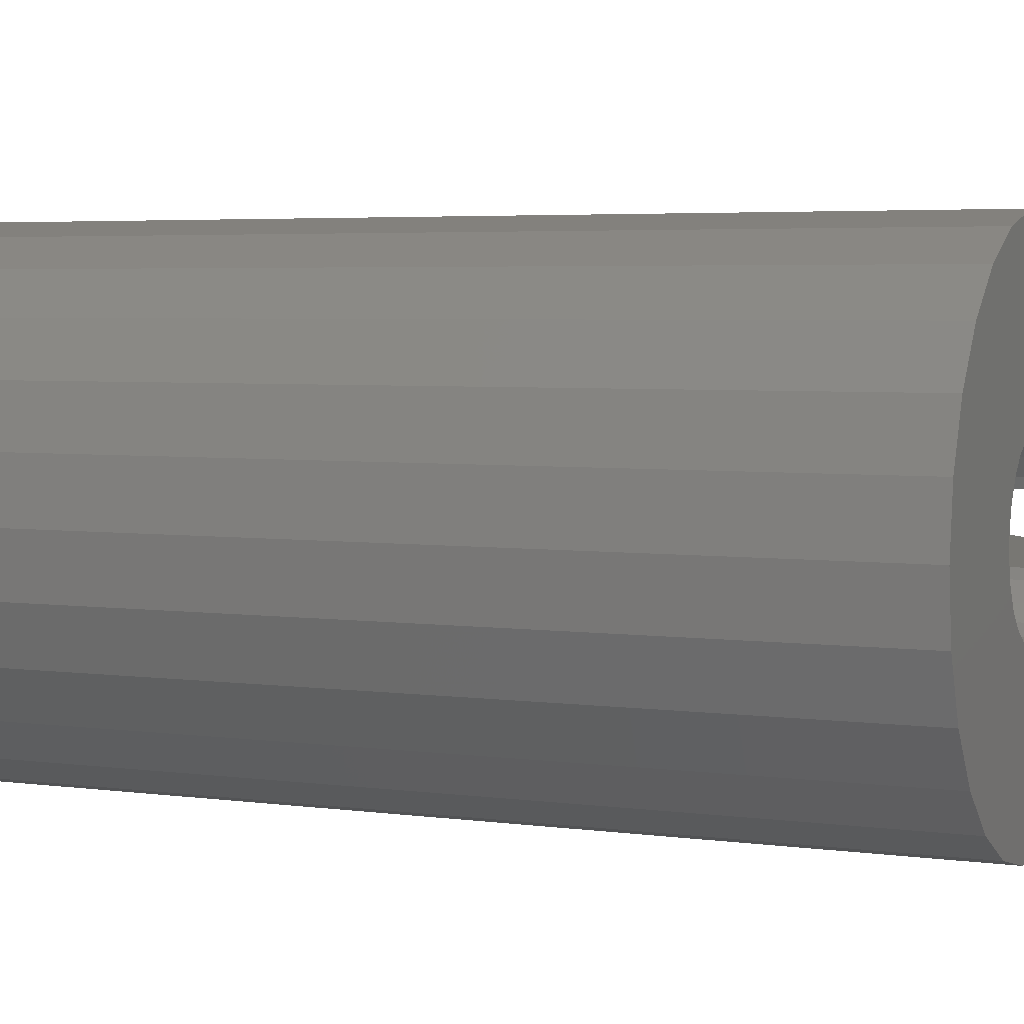
<metadata>
{"format":"stl","ext":"stl","renderer":"f3d","projection":"perspective","resolution":1024,"background":"white","views":[{"elev":4.3,"azim":-66.0,"up":"+Y"}]}
</metadata>
<code>
# stl→obj: 442 verts, 896 faces
v -8 0 -15
v -1.788 -2.009 -15
v -7.768 -1.915 -15
v -1.721 -2.08 -15
v -1.15 -2.443 -15
v -0.5059 -2.652 -15
v 7.459 -5 -15
v 0.1695 -2.695 -15
v 0.2715 -2.675 -15
v -1.788 2.009 -15
v -2.184 1.587 -15
v -2.51 0.9939 -15
v -2.679 0.3384 -15
v -2.679 -0.3384 -15
v -2.51 -0.9939 -15
v -2.184 -1.587 -15
v -7.768 1.915 -15
v -0.5059 2.652 -15
v 7.459 5 -15
v 0.2715 2.675 -15
v 0.1695 2.695 -15
v -1.721 2.08 -15
v -1.15 2.443 -15
v -8 0 15
v -7.768 1.915 15
v -7.768 -1.915 15
v -7.084 -3.718 -15
v -7.084 -3.718 15
v -5.988 -5.305 -15
v -4.545 -6.584 -15
v -2.837 -7.48 -15
v -0.9643 -7.942 -15
v 0.9643 -7.942 -15
v 8.459 -5 -15
v 7.459 -1 -15
v 8.459 -1 -15
v 0.8343 -2.568 -15
v 1.447 -2.28 -15
v 1.968 -1.848 -15
v 2.366 -1.301 -15
v 2.485 -1 -15
v 0.2988 -2.67 15
v 0.8343 -2.568 15
v 0.1695 -2.695 15
v -0.5059 -2.652 15
v -1.15 -2.443 15
v -1.721 -2.08 15
v -2.184 -1.587 15
v -1.802 -1.994 15
v -2.51 -0.9939 15
v -2.679 -0.3384 15
v -2.679 0.3384 15
v -2.51 0.9939 15
v -2.184 1.587 15
v -1.721 2.08 15
v -1.802 1.994 15
v -1.15 2.443 15
v -0.5059 2.652 15
v 0.1695 2.695 15
v 0.8343 2.568 -15
v 0.8343 2.568 15
v 0.2988 2.67 15
v 7.459 1 -15
v 2.485 1 -15
v 2.366 1.301 -15
v 1.968 1.848 -15
v 1.447 2.28 -15
v -4.545 6.584 -15
v -2.837 7.48 -15
v -5.988 5.305 -15
v -7.084 3.718 -15
v 8.459 1 -15
v 8.459 5 -15
v -0.9643 7.942 -15
v 0.9643 7.942 -15
v -7.084 3.718 15
v 7.541 5 15
v 7.541 -5 15
v -5.988 -5.305 15
v -4.545 -6.584 15
v -2.837 -7.48 15
v -0.9643 -7.942 15
v 0.9643 -7.942 15
v 2.837 -7.48 -15
v 2.837 -7.48 15
v 12.5 -5 -10.96
v 12.5 -1 -10.96
v 7.541 -1 15
v 8.541 -1 15
v 2.485 -1 15
v 12.5 -1 11.04
v 8.541 -1 6.225
v 7.736 -1 -9.36
v 6.749 -1 -9.484
v 5.19 -1 -8.352
v 6.264 -1 -9.36
v 5.035 -1 -7.875
v 5.824 -1 -9.118
v 5.459 -1 -8.775
v 7.251 -1 -9.484
v 8.176 -1 -9.118
v 8.689 -1 -6.428
v 8.902 -1 -6.882
v 8.541 -1 -8.775
v 8.81 -1 -8.352
v 8.965 -1 -7.875
v 8.996 -1 -7.374
v 5.19 -1 6.648
v 8.369 -1 -6.042
v 7.964 -1 -5.747
v 7.497 -1 -5.563
v 7 -1 -5.5
v 6.503 -1 -5.563
v 5.631 -1 -6.042
v 6.036 -1 -5.747
v 5.311 -1 -6.428
v 5.098 -1 -6.882
v 5.035 -1 7.125
v 5.004 -1 7.626
v 5.004 -1 -7.374
v 6.264 -1 5.64
v 5.824 -1 5.882
v 5.098 -1 8.118
v 5.459 -1 6.225
v 7.964 -1 9.253
v 8.369 -1 8.958
v 8.81 -1 6.648
v 6.749 -1 5.516
v 8.902 -1 8.118
v 8.996 -1 7.626
v 7.251 -1 5.516
v 8.965 -1 7.125
v 7.736 -1 5.64
v 8.176 -1 5.882
v 8.689 -1 8.572
v 7.497 -1 9.437
v 5.311 -1 8.572
v 7 -1 9.5
v 6.503 -1 9.437
v 6.036 -1 9.253
v 5.631 -1 8.958
v 2.366 -1.301 15
v 1.968 -1.848 15
v 1.447 -2.28 15
v 1.968 1.848 15
v 2.366 1.301 15
v 2.485 1 15
v 1.447 2.28 15
v 7.541 1 15
v 12.5 1 -10.96
v 8.965 1 -7.875
v 5.004 1 -7.374
v 5.098 1 -6.882
v 5.311 1 -6.428
v 5.631 1 -6.042
v 8.369 1 8.958
v 8.689 1 8.572
v 8.541 1 15
v 8.965 1 7.125
v 7.964 1 -5.747
v 12.5 1 11.04
v 8.369 1 -6.042
v 7.736 1 -9.36
v 7.251 1 -9.484
v 8.689 1 -6.428
v 8.902 1 -6.882
v 8.996 1 -7.374
v 8.81 1 -8.352
v 8.176 1 -9.118
v 6.749 1 -9.484
v 8.541 1 -8.775
v 8.176 1 5.882
v 7.736 1 5.64
v 7.497 1 -5.563
v 6.264 1 -9.36
v 5.824 1 -9.118
v 5.459 1 -8.775
v 5.19 1 -8.352
v 5.311 1 8.572
v 5.631 1 8.958
v 5.035 1 -7.875
v 6.749 1 5.516
v 6.264 1 5.64
v 6.036 1 -5.747
v 5.098 1 8.118
v 5.004 1 7.626
v 6.036 1 9.253
v 6.503 1 9.437
v 7 1 9.5
v 5.824 1 5.882
v 7.251 1 5.516
v 7 1 -5.5
v 7.964 1 9.253
v 8.81 1 6.648
v 8.541 1 6.225
v 8.902 1 8.118
v 8.996 1 7.626
v 7.497 1 9.437
v 6.503 1 -5.563
v 5.459 1 6.225
v 5.19 1 6.648
v 5.035 1 7.125
v -2.837 7.48 15
v -0.9643 7.942 15
v -4.545 6.584 15
v -5.988 5.305 15
v 12.5 5 -10.96
v 2.837 7.48 -15
v 0.9643 7.942 15
v 2.837 7.48 15
v 8.541 5 15
v 8.541 -5 15
v 12.5 -5 11.04
v 5.314 -6.844 10.57
v 4.663 -7.011 10.09
v 6.13 -6.635 10.89
v 7 -6.412 11
v 9.396 -5.797 10.05
v 8.686 -5.979 10.57
v 9.955 -5.653 9.375
v 10.33 -5.557 8.582
v 10.49 -5.515 7.72
v 10.44 -5.529 6.844
v 10.17 -5.599 6.01
v 9.697 -5.719 5.269
v 9.057 -5.884 4.668
v 8.288 -6.081 4.246
v 7.439 -6.299 4.028
v 6.921 -6.432 4.028
v 7.87 -6.188 10.89
v 9.057 -5.884 -10.33
v 10.33 -5.557 -6.418
v 10.49 -5.515 -7.28
v 10.44 -5.529 -8.156
v 4.604 -7.027 -4.949
v 6.561 -6.524 4.028
v 5.314 -6.844 -4.433
v 3.833 -7.224 6.01
v 4.303 -7.104 5.269
v 3.562 -7.294 6.844
v 3.507 -7.308 7.72
v 4.045 -7.17 9.375
v 4.604 -7.027 10.05
v 4.045 -7.17 -5.625
v 5.712 -6.742 4.246
v 3.507 -7.308 -7.28
v 3.562 -7.294 -8.156
v 3.671 -7.266 -6.418
v 4.943 -6.94 4.668
v 8.288 -6.081 -10.75
v 4.303 -7.104 -9.731
v 3.833 -7.224 -8.99
v 6.13 -6.635 -4.11
v 7 -6.412 -4
v 7.87 -6.188 -4.11
v 8.686 -5.979 -4.433
v 9.396 -5.797 -4.949
v 9.955 -5.653 -5.625
v 10.17 -5.599 -8.99
v 9.697 -5.719 -9.731
v 7.439 -6.299 -10.97
v 6.561 -6.524 -10.97
v 5.712 -6.742 -10.75
v 4.943 -6.94 -10.33
v 3.671 -7.266 8.582
v 5.19 -3.5 -8.352
v 5.035 -3.5 -7.875
v 5.004 -3.5 -7.374
v 5.098 -3.5 -6.882
v 5.311 -3.5 -6.428
v 5.631 -3.5 -6.042
v 6.036 -3.5 -5.747
v 6.503 -3.5 -5.563
v 7 -3.5 -5.5
v 7.497 -3.5 -5.563
v 7.964 -3.5 -5.747
v 8.369 -3.5 -6.042
v 8.689 -3.5 -6.428
v 8.902 -3.5 -6.882
v 8.996 -3.5 -7.374
v 8.965 -3.5 -7.875
v 8.81 -3.5 -8.352
v 8.541 -3.5 -8.775
v 8.176 -3.5 -9.118
v 7.736 -3.5 -9.36
v 7.251 -3.5 -9.484
v 6.749 -3.5 -9.484
v 6.264 -3.5 -9.36
v 5.824 -3.5 -9.118
v 5.459 -3.5 -8.775
v 5.19 -3.5 6.648
v 5.035 -3.5 7.125
v 5.004 -3.5 7.626
v 5.098 -3.5 8.118
v 5.311 -3.5 8.572
v 5.631 -3.5 8.958
v 6.036 -3.5 9.253
v 6.503 -3.5 9.437
v 7 -3.5 9.5
v 7.497 -3.5 9.437
v 7.964 -3.5 9.253
v 8.369 -3.5 8.958
v 8.689 -3.5 8.572
v 8.902 -3.5 8.118
v 8.996 -3.5 7.626
v 8.965 -3.5 7.125
v 8.81 -3.5 6.648
v 8.541 -3.5 6.225
v 8.176 -3.5 5.882
v 7.736 -3.5 5.64
v 7.251 -3.5 5.516
v 6.749 -3.5 5.516
v 6.264 -3.5 5.64
v 5.824 -3.5 5.882
v 5.459 -3.5 6.225
v 12.5 5 11.04
v 5.035 3.5 -7.875
v 5.004 3.5 -7.374
v 5.098 3.5 -6.882
v 5.19 3.5 -8.352
v 5.459 3.5 -8.775
v 5.824 3.5 -9.118
v 6.264 3.5 -9.36
v 6.749 3.5 -9.484
v 7.251 3.5 -9.484
v 7.736 3.5 -9.36
v 8.176 3.5 -9.118
v 8.541 3.5 -8.775
v 8.81 3.5 -8.352
v 8.965 3.5 -7.875
v 8.996 3.5 -7.374
v 8.902 3.5 -6.882
v 8.689 3.5 -6.428
v 8.369 3.5 -6.042
v 7.964 3.5 -5.747
v 7.497 3.5 -5.563
v 7 3.5 -5.5
v 6.503 3.5 -5.563
v 6.036 3.5 -5.747
v 5.631 3.5 -6.042
v 5.311 3.5 -6.428
v 5.035 3.5 7.125
v 5.004 3.5 7.626
v 5.098 3.5 8.118
v 5.19 3.5 6.648
v 5.459 3.5 6.225
v 5.824 3.5 5.882
v 6.264 3.5 5.64
v 6.749 3.5 5.516
v 7.251 3.5 5.516
v 7.736 3.5 5.64
v 8.176 3.5 5.882
v 8.541 3.5 6.225
v 8.81 3.5 6.648
v 8.965 3.5 7.125
v 8.996 3.5 7.626
v 8.902 3.5 8.118
v 8.689 3.5 8.572
v 8.369 3.5 8.958
v 7.964 3.5 9.253
v 7.497 3.5 9.437
v 7 3.5 9.5
v 6.503 3.5 9.437
v 6.036 3.5 9.253
v 5.631 3.5 8.958
v 5.311 3.5 8.572
v 7 6.412 -10.8
v 4.855 6.962 -9.562
v 9.858 5.678 -9.15
v 9.858 5.678 -5.85
v 7 6.412 -4.2
v 6.802 6.462 -4.314
v 4.142 7.145 5.85
v 4.142 7.145 9.15
v 7 6.412 10.8
v 7 6.412 4.2
v 4.142 7.145 -5.85
v 4.142 7.145 -9.15
v 9.858 5.678 9.15
v 9.858 5.678 5.85
v 7.439 -3.5 4.028
v 6.561 -3.5 4.028
v 8.288 -3.5 4.246
v 9.057 -3.5 4.668
v 9.697 -3.5 5.269
v 10.17 -3.5 6.01
v 10.44 -3.5 6.844
v 10.49 -3.5 7.72
v 10.33 -3.5 8.582
v 9.955 -3.5 9.375
v 9.396 -3.5 10.05
v 8.686 -3.5 10.57
v 7.87 -3.5 10.89
v 7 -3.5 11
v 6.13 -3.5 10.89
v 5.314 -3.5 10.57
v 4.604 -3.5 10.05
v 4.045 -3.5 9.375
v 3.671 -3.5 8.582
v 3.507 -3.5 7.72
v 3.562 -3.5 6.844
v 3.833 -3.5 6.01
v 4.303 -3.5 5.269
v 4.943 -3.5 4.668
v 5.712 -3.5 4.246
v 3.833 -3.5 -8.99
v 3.562 -3.5 -8.156
v 3.507 -3.5 -7.28
v 4.303 -3.5 -9.731
v 4.943 -3.5 -10.33
v 5.712 -3.5 -10.75
v 6.561 -3.5 -10.97
v 7.439 -3.5 -10.97
v 8.288 -3.5 -10.75
v 9.057 -3.5 -10.33
v 9.697 -3.5 -9.731
v 10.17 -3.5 -8.99
v 10.44 -3.5 -8.156
v 10.49 -3.5 -7.28
v 10.33 -3.5 -6.418
v 9.955 -3.5 -5.625
v 9.396 -3.5 -4.949
v 8.686 -3.5 -4.433
v 7.87 -3.5 -4.11
v 7 -3.5 -4
v 6.13 -3.5 -4.11
v 5.314 -3.5 -4.433
v 4.604 -3.5 -4.949
v 4.045 -3.5 -5.625
v 3.671 -3.5 -6.418
v 4.142 3.5 -5.85
v 9.858 3.5 -5.85
v 9.858 3.5 -9.15
v 7 3.5 -10.8
v 4.142 3.5 -9.15
v 7 3.5 -4.2
v 4.142 3.5 9.15
v 9.858 3.5 9.15
v 9.858 3.5 5.85
v 7 3.5 4.2
v 4.142 3.5 5.85
v 7 3.5 10.8
f 1 2 3
f 3 2 4
f 3 4 5
f 5 6 3
f 6 7 3
f 8 9 7
f 8 7 6
f 1 10 11
f 1 11 12
f 1 12 13
f 1 13 14
f 1 14 15
f 1 15 16
f 1 16 2
f 1 17 10
f 18 17 19
f 20 21 19
f 21 18 19
f 22 17 23
f 10 17 22
f 23 17 18
f 1 24 17
f 17 24 25
f 1 3 24
f 24 3 26
f 3 27 26
f 26 27 28
f 27 3 7
f 29 27 7
f 30 29 7
f 31 30 7
f 32 31 7
f 32 7 33
f 33 7 34
f 7 35 34
f 34 35 36
f 9 37 7
f 7 37 38
f 38 39 7
f 39 40 7
f 40 41 7
f 7 41 35
f 42 43 44
f 44 43 37
f 44 37 9
f 44 9 8
f 44 8 45
f 45 8 6
f 45 6 46
f 46 6 5
f 46 5 47
f 47 5 4
f 48 49 47
f 2 48 4
f 4 48 47
f 16 48 2
f 50 48 16
f 15 50 16
f 51 50 15
f 14 51 15
f 13 52 51
f 14 13 51
f 12 53 52
f 13 12 52
f 11 54 53
f 12 11 53
f 10 22 55
f 54 10 56
f 56 10 55
f 11 10 54
f 23 57 55
f 22 23 55
f 18 58 57
f 23 18 57
f 21 59 58
f 18 21 58
f 20 60 61
f 59 20 62
f 62 20 61
f 21 20 59
f 20 19 60
f 60 19 63
f 63 64 65
f 63 65 66
f 63 66 67
f 60 63 67
f 19 68 69
f 19 70 68
f 19 71 70
f 19 17 71
f 63 19 72
f 72 19 73
f 74 75 19
f 19 75 73
f 19 69 74
f 17 25 71
f 71 25 76
f 25 24 56
f 57 25 55
f 55 25 56
f 58 25 57
f 77 25 58
f 77 58 59
f 77 59 62
f 76 25 77
f 48 24 49
f 50 24 48
f 51 24 50
f 52 24 51
f 53 24 52
f 54 24 53
f 56 24 54
f 49 24 26
f 47 49 26
f 78 42 44
f 78 45 26
f 78 44 45
f 46 47 26
f 45 46 26
f 78 26 28
f 78 28 79
f 27 29 28
f 28 29 79
f 79 29 30
f 80 79 30
f 80 30 31
f 81 80 31
f 81 31 32
f 82 81 32
f 82 32 33
f 83 82 33
f 83 33 84
f 85 83 84
f 84 33 34
f 86 84 34
f 86 34 36
f 87 86 36
f 88 89 90
f 90 89 91
f 92 91 87
f 93 87 36
f 94 36 35
f 95 35 41
f 94 35 96
f 90 97 41
f 97 95 41
f 98 35 99
f 96 35 98
f 100 36 94
f 93 36 100
f 101 87 93
f 102 90 103
f 104 87 101
f 105 87 104
f 106 87 105
f 107 87 106
f 103 87 107
f 108 87 103
f 109 90 102
f 110 90 109
f 111 90 110
f 112 90 111
f 113 90 112
f 114 90 115
f 115 90 113
f 116 90 114
f 117 90 116
f 118 90 119
f 90 117 120
f 90 120 97
f 121 87 122
f 90 118 103
f 119 90 123
f 118 108 103
f 122 87 124
f 124 87 108
f 125 90 126
f 127 91 92
f 121 128 87
f 129 91 130
f 128 131 87
f 130 91 132
f 131 133 87
f 132 91 127
f 133 134 87
f 134 92 87
f 135 91 129
f 126 91 135
f 90 91 126
f 136 90 125
f 123 90 137
f 90 136 138
f 90 138 139
f 90 139 140
f 90 140 141
f 90 141 137
f 99 35 95
f 90 41 142
f 142 41 40
f 142 40 143
f 143 40 39
f 143 39 144
f 144 39 38
f 144 38 43
f 43 38 37
f 43 42 78
f 88 43 78
f 142 88 90
f 143 88 142
f 144 88 143
f 144 43 88
f 145 146 77
f 77 62 61
f 146 147 77
f 148 77 61
f 148 145 77
f 147 149 77
f 67 148 61
f 60 67 61
f 66 145 148
f 67 66 148
f 146 145 65
f 65 145 66
f 147 146 64
f 64 146 65
f 63 72 150
f 151 63 150
f 64 152 147
f 152 153 147
f 153 154 147
f 154 155 147
f 156 157 158
f 159 160 161
f 160 162 161
f 163 164 63
f 162 165 161
f 165 166 161
f 161 167 150
f 167 151 150
f 168 63 151
f 169 163 63
f 164 170 63
f 171 169 63
f 168 171 63
f 172 173 174
f 170 175 63
f 176 177 63
f 177 178 63
f 179 180 149
f 64 63 178
f 64 181 152
f 64 178 181
f 182 183 184
f 147 185 149
f 147 186 185
f 185 179 149
f 180 187 149
f 187 188 149
f 188 189 149
f 183 190 184
f 173 191 192
f 149 193 158
f 194 195 160
f 166 167 161
f 158 157 161
f 157 196 161
f 195 174 160
f 196 197 161
f 197 159 161
f 195 172 174
f 159 194 160
f 173 192 174
f 198 193 149
f 199 192 191
f 190 200 184
f 201 202 184
f 201 184 200
f 147 202 186
f 147 184 202
f 175 176 63
f 155 184 147
f 191 182 184
f 193 156 158
f 191 184 199
f 189 198 149
f 69 203 74
f 74 203 204
f 68 205 69
f 69 205 203
f 70 206 68
f 68 206 205
f 71 76 70
f 70 76 206
f 150 72 73
f 207 150 73
f 73 208 207
f 73 75 208
f 75 209 208
f 208 209 210
f 74 204 75
f 75 204 209
f 206 76 77
f 209 204 77
f 211 209 77
f 77 149 158
f 211 77 158
f 205 206 77
f 203 205 77
f 204 203 77
f 88 78 212
f 89 88 212
f 78 82 83
f 212 78 83
f 78 81 82
f 78 80 81
f 78 79 80
f 212 83 85
f 212 85 213
f 214 85 215
f 216 85 214
f 217 85 216
f 213 85 217
f 218 213 219
f 220 213 218
f 221 213 220
f 222 213 221
f 223 213 222
f 224 213 223
f 86 213 224
f 86 224 225
f 86 225 226
f 86 226 227
f 86 227 228
f 86 228 229
f 217 230 213
f 230 219 213
f 231 84 86
f 232 233 86
f 233 234 86
f 235 229 236
f 235 237 229
f 238 84 239
f 240 84 238
f 85 84 240
f 85 240 241
f 242 243 85
f 85 243 215
f 244 235 245
f 246 84 247
f 248 244 249
f 239 84 246
f 239 248 249
f 249 244 245
f 246 248 239
f 245 235 236
f 231 250 84
f 251 252 84
f 229 237 253
f 229 253 254
f 229 254 255
f 229 255 256
f 229 256 257
f 229 258 86
f 229 257 258
f 258 232 86
f 259 260 86
f 260 231 86
f 250 261 84
f 262 84 261
f 263 84 262
f 264 84 263
f 251 84 264
f 234 259 86
f 241 265 85
f 265 242 85
f 252 247 84
f 213 86 87
f 91 213 87
f 89 212 213
f 91 89 213
f 266 95 97
f 267 266 97
f 267 97 120
f 268 267 120
f 120 117 269
f 268 120 269
f 117 116 270
f 269 117 270
f 116 114 271
f 270 116 271
f 115 272 114
f 114 272 271
f 113 273 115
f 115 273 272
f 112 274 113
f 113 274 273
f 111 275 112
f 112 275 274
f 110 276 111
f 111 276 275
f 109 277 110
f 110 277 276
f 102 278 109
f 109 278 277
f 103 279 102
f 102 279 278
f 107 280 103
f 103 280 279
f 107 106 280
f 280 106 281
f 106 105 281
f 281 105 282
f 105 104 282
f 282 104 283
f 283 104 101
f 284 283 101
f 284 101 93
f 285 284 93
f 285 93 100
f 286 285 100
f 286 100 94
f 287 286 94
f 287 94 96
f 288 287 96
f 288 96 98
f 289 288 98
f 289 98 99
f 290 289 99
f 290 99 95
f 266 290 95
f 291 108 118
f 292 291 118
f 292 118 119
f 293 292 119
f 119 123 294
f 293 119 294
f 123 137 295
f 294 123 295
f 137 141 296
f 295 137 296
f 140 297 141
f 141 297 296
f 139 298 140
f 140 298 297
f 138 299 139
f 139 299 298
f 136 300 138
f 138 300 299
f 125 301 136
f 136 301 300
f 126 302 125
f 125 302 301
f 135 303 126
f 126 303 302
f 129 304 135
f 135 304 303
f 130 305 129
f 129 305 304
f 130 132 305
f 305 132 306
f 132 127 306
f 306 127 307
f 127 92 307
f 307 92 308
f 308 92 134
f 309 308 134
f 309 134 133
f 310 309 133
f 310 133 131
f 311 310 131
f 311 131 128
f 312 311 128
f 312 128 121
f 313 312 121
f 313 121 122
f 314 313 122
f 314 122 124
f 315 314 124
f 315 124 108
f 291 315 108
f 211 158 161
f 316 211 161
f 161 150 207
f 316 161 207
f 181 317 318
f 152 181 318
f 318 319 153
f 152 318 153
f 178 320 317
f 181 178 317
f 177 321 320
f 178 177 320
f 176 322 321
f 177 176 321
f 175 323 322
f 176 175 322
f 170 324 323
f 175 170 323
f 164 325 324
f 170 164 324
f 163 326 325
f 164 163 325
f 169 327 326
f 163 169 326
f 171 328 327
f 169 171 327
f 329 328 168
f 168 328 171
f 330 329 151
f 151 329 168
f 331 330 167
f 167 330 151
f 331 167 332
f 332 167 166
f 332 166 333
f 333 166 165
f 333 165 334
f 334 165 162
f 334 162 335
f 335 162 160
f 335 160 336
f 336 160 174
f 336 174 337
f 337 174 192
f 337 192 338
f 338 192 199
f 338 199 339
f 339 199 184
f 339 184 340
f 340 184 155
f 341 340 155
f 154 341 155
f 319 341 154
f 153 319 154
f 202 342 343
f 186 202 343
f 343 344 185
f 186 343 185
f 201 345 342
f 202 201 342
f 200 346 345
f 201 200 345
f 190 347 346
f 200 190 346
f 183 348 347
f 190 183 347
f 182 349 348
f 183 182 348
f 191 350 349
f 182 191 349
f 173 351 350
f 191 173 350
f 172 352 351
f 173 172 351
f 195 353 352
f 172 195 352
f 354 353 194
f 194 353 195
f 355 354 159
f 159 354 194
f 356 355 197
f 197 355 159
f 356 197 357
f 357 197 196
f 357 196 358
f 358 196 157
f 358 157 359
f 359 157 156
f 359 156 360
f 360 156 193
f 360 193 361
f 361 193 198
f 361 198 362
f 362 198 189
f 362 189 363
f 363 189 188
f 363 188 364
f 364 188 187
f 364 187 365
f 365 187 180
f 366 365 180
f 179 366 180
f 344 366 179
f 185 344 179
f 208 367 207
f 208 368 367
f 207 369 370
f 370 316 207
f 371 372 316
f 371 316 370
f 369 207 367
f 373 210 374
f 375 210 316
f 376 372 373
f 208 210 377
f 208 377 378
f 208 378 368
f 379 316 380
f 372 376 380
f 372 380 316
f 375 316 379
f 374 210 375
f 377 210 373
f 377 373 372
f 316 210 211
f 210 209 211
f 229 228 381
f 236 229 382
f 382 229 381
f 227 383 381
f 228 227 381
f 226 384 383
f 227 226 383
f 225 385 384
f 226 225 384
f 386 385 224
f 224 385 225
f 387 386 223
f 223 386 224
f 388 387 222
f 222 387 223
f 388 222 389
f 389 222 221
f 389 221 390
f 390 221 220
f 390 220 391
f 391 220 218
f 391 218 392
f 392 218 219
f 392 219 393
f 393 219 230
f 393 230 394
f 394 230 217
f 394 217 395
f 395 217 216
f 395 216 396
f 396 216 214
f 396 214 397
f 397 214 215
f 397 215 243
f 398 397 243
f 242 398 243
f 399 398 242
f 265 399 242
f 400 399 265
f 241 400 265
f 240 401 400
f 241 240 400
f 238 402 401
f 240 238 401
f 239 403 402
f 238 239 402
f 249 404 403
f 239 249 403
f 245 405 404
f 249 245 404
f 236 382 405
f 245 236 405
f 252 406 407
f 247 252 407
f 247 407 408
f 246 247 408
f 251 409 406
f 252 251 406
f 264 410 409
f 251 264 409
f 263 411 410
f 264 263 410
f 262 412 411
f 263 262 411
f 261 413 412
f 262 261 412
f 250 414 413
f 261 250 413
f 231 415 414
f 250 231 414
f 260 416 415
f 231 260 415
f 417 416 259
f 259 416 260
f 418 417 234
f 234 417 259
f 419 418 233
f 233 418 234
f 419 233 420
f 420 233 232
f 420 232 421
f 421 232 258
f 421 258 422
f 422 258 257
f 422 257 423
f 423 257 256
f 423 256 424
f 424 256 255
f 424 255 425
f 425 255 254
f 425 254 426
f 426 254 253
f 426 253 427
f 427 253 237
f 427 237 428
f 428 237 235
f 429 428 235
f 244 429 235
f 430 429 244
f 248 430 244
f 408 430 248
f 246 408 248
f 407 406 409
f 411 407 410
f 410 407 409
f 412 407 411
f 413 407 412
f 414 407 413
f 288 407 414
f 286 287 415
f 284 285 416
f 283 284 417
f 281 282 418
f 277 278 421
f 272 273 424
f 274 275 423
f 426 407 425
f 427 407 426
f 428 407 427
f 429 407 428
f 430 407 429
f 408 407 430
f 278 279 420
f 290 266 407
f 275 276 422
f 425 407 270
f 425 271 424
f 425 270 271
f 271 272 424
f 424 273 423
f 273 274 423
f 423 275 422
f 269 270 407
f 422 276 421
f 276 277 421
f 421 278 420
f 289 290 407
f 420 279 419
f 268 269 407
f 279 280 419
f 419 281 418
f 418 282 417
f 282 283 417
f 417 284 416
f 416 285 415
f 285 286 415
f 415 287 414
f 287 288 414
f 289 407 288
f 266 267 407
f 280 281 419
f 267 268 407
f 401 402 403
f 405 401 404
f 404 401 403
f 382 401 405
f 381 401 382
f 383 401 381
f 313 401 383
f 311 312 384
f 309 310 385
f 308 309 386
f 306 307 387
f 302 303 390
f 297 298 393
f 299 300 392
f 395 401 394
f 396 401 395
f 397 401 396
f 398 401 397
f 399 401 398
f 400 401 399
f 303 304 389
f 315 291 401
f 300 301 391
f 394 401 295
f 394 296 393
f 394 295 296
f 296 297 393
f 393 298 392
f 298 299 392
f 392 300 391
f 294 295 401
f 391 301 390
f 301 302 390
f 390 303 389
f 314 315 401
f 389 304 388
f 293 294 401
f 304 305 388
f 388 306 387
f 387 307 386
f 307 308 386
f 386 309 385
f 385 310 384
f 310 311 384
f 384 312 383
f 312 313 383
f 314 401 313
f 291 292 401
f 305 306 388
f 292 293 401
f 339 431 338
f 329 432 433
f 325 433 434
f 321 434 435
f 431 317 435
f 323 434 322
f 317 320 435
f 320 321 435
f 329 433 328
f 326 433 325
f 327 433 326
f 323 324 434
f 324 325 434
f 328 433 327
f 330 432 329
f 335 432 334
f 331 432 330
f 332 432 331
f 333 432 332
f 334 432 333
f 436 432 335
f 436 335 336
f 436 336 337
f 436 337 431
f 337 338 431
f 340 431 339
f 341 431 340
f 319 431 341
f 318 431 319
f 431 318 317
f 322 434 321
f 364 437 363
f 354 438 439
f 350 439 440
f 346 440 441
f 437 342 441
f 348 440 347
f 342 345 441
f 345 346 441
f 354 439 353
f 351 439 350
f 352 439 351
f 348 349 440
f 349 350 440
f 353 439 352
f 355 438 354
f 360 438 359
f 356 438 355
f 357 438 356
f 358 438 357
f 359 438 358
f 442 438 360
f 442 360 361
f 442 361 362
f 442 362 437
f 362 363 437
f 365 437 364
f 366 437 365
f 344 437 366
f 343 437 344
f 437 343 342
f 347 440 346
f 372 371 377
f 377 371 436
f 377 436 431
f 370 432 371
f 371 432 436
f 370 369 432
f 432 369 433
f 433 369 367
f 434 433 367
f 434 367 368
f 435 434 378
f 378 434 368
f 378 377 431
f 435 378 431
f 375 442 374
f 374 442 437
f 373 374 437
f 441 373 437
f 379 438 375
f 375 438 442
f 379 380 438
f 438 380 439
f 439 380 376
f 440 439 376
f 440 376 373
f 441 440 373

</code>
